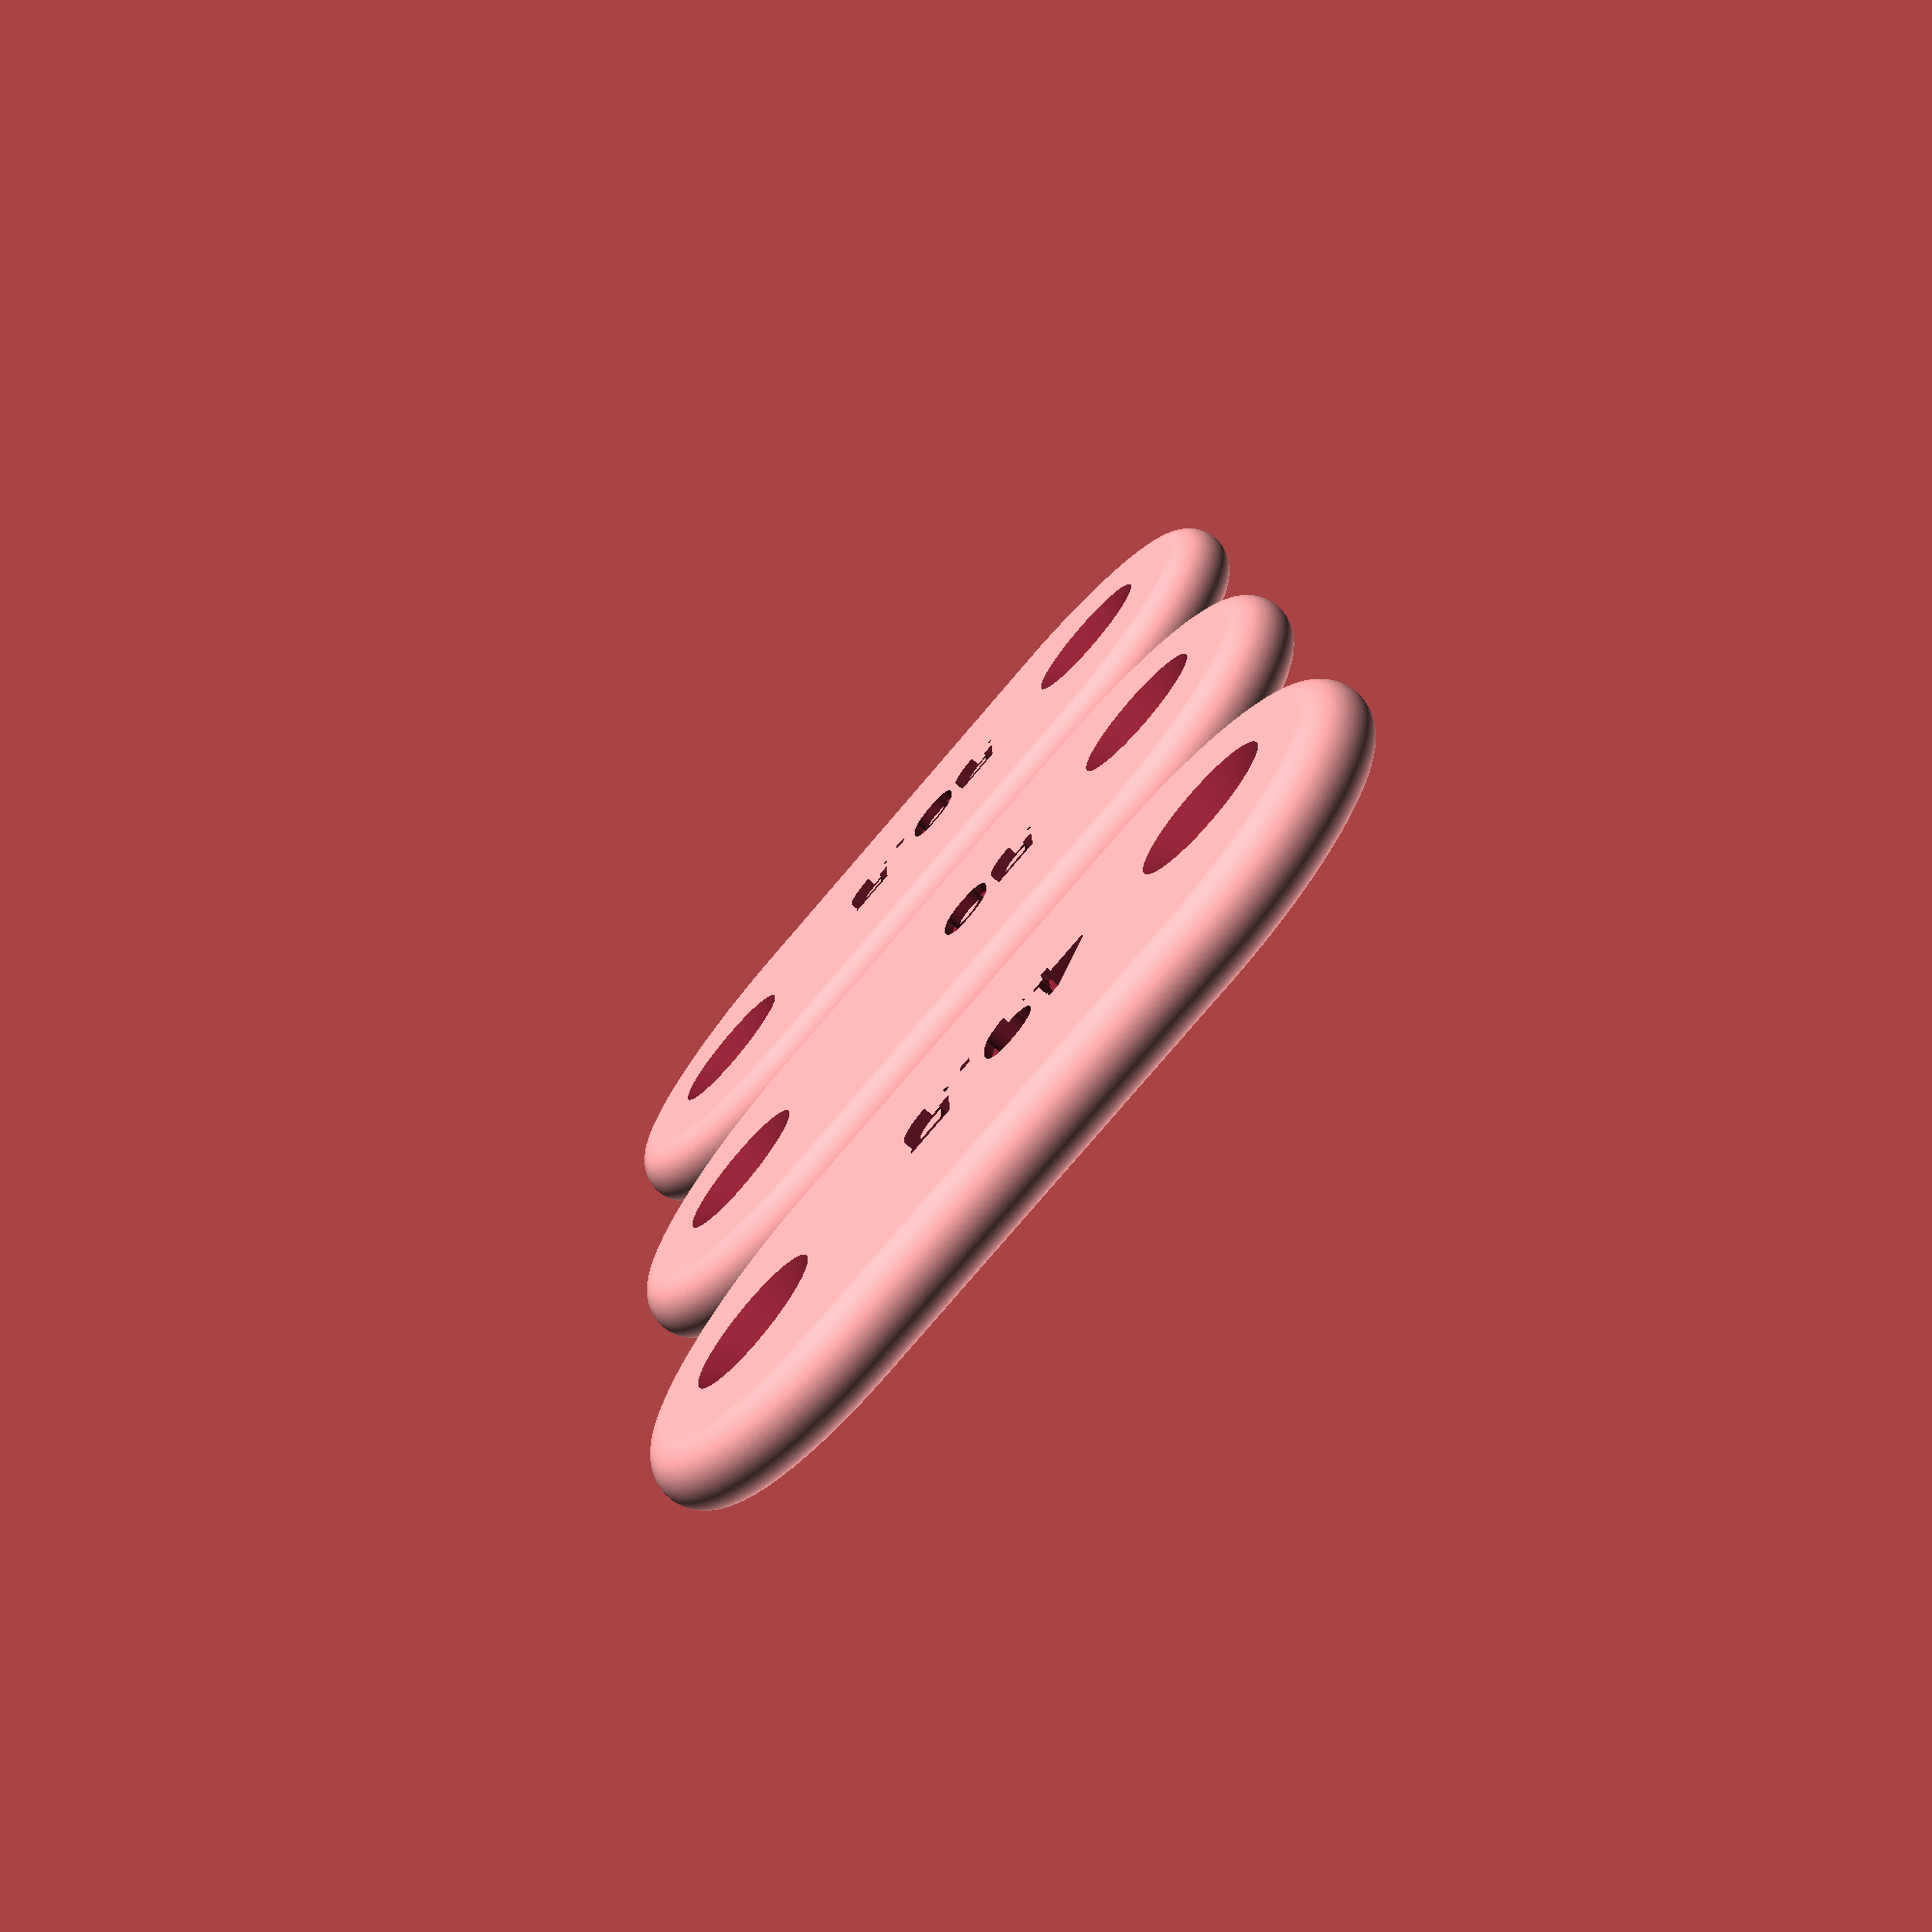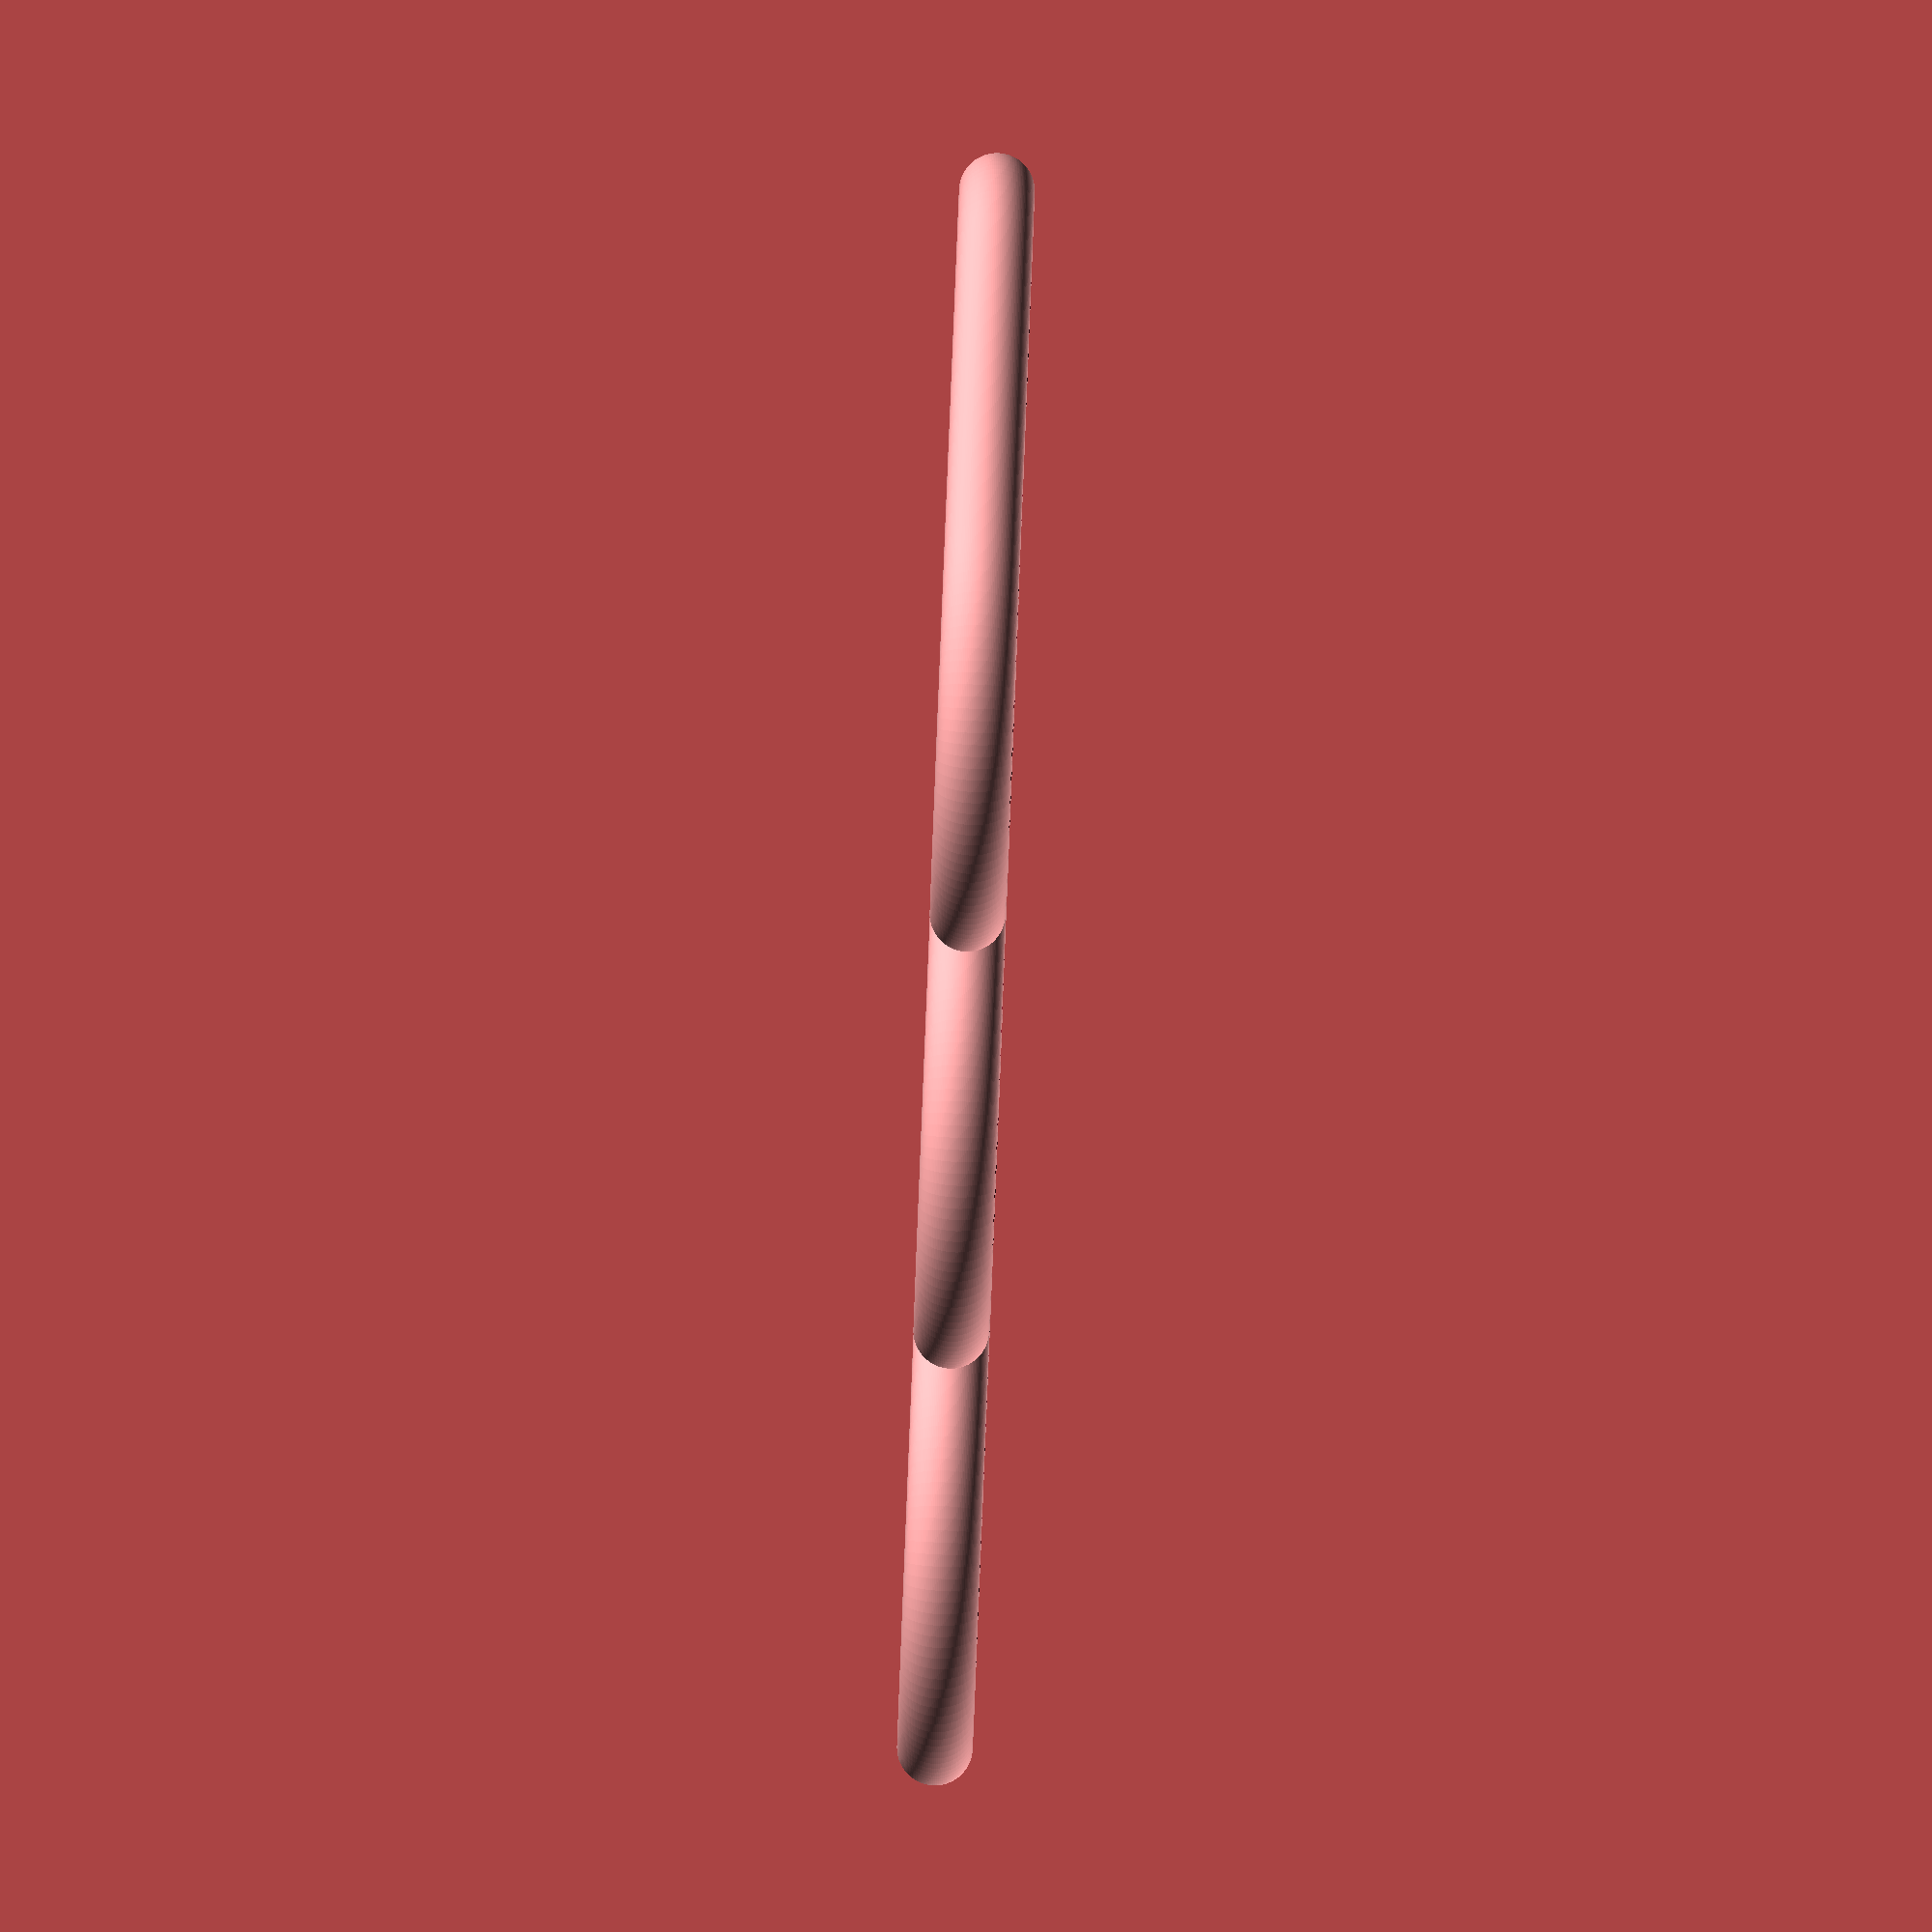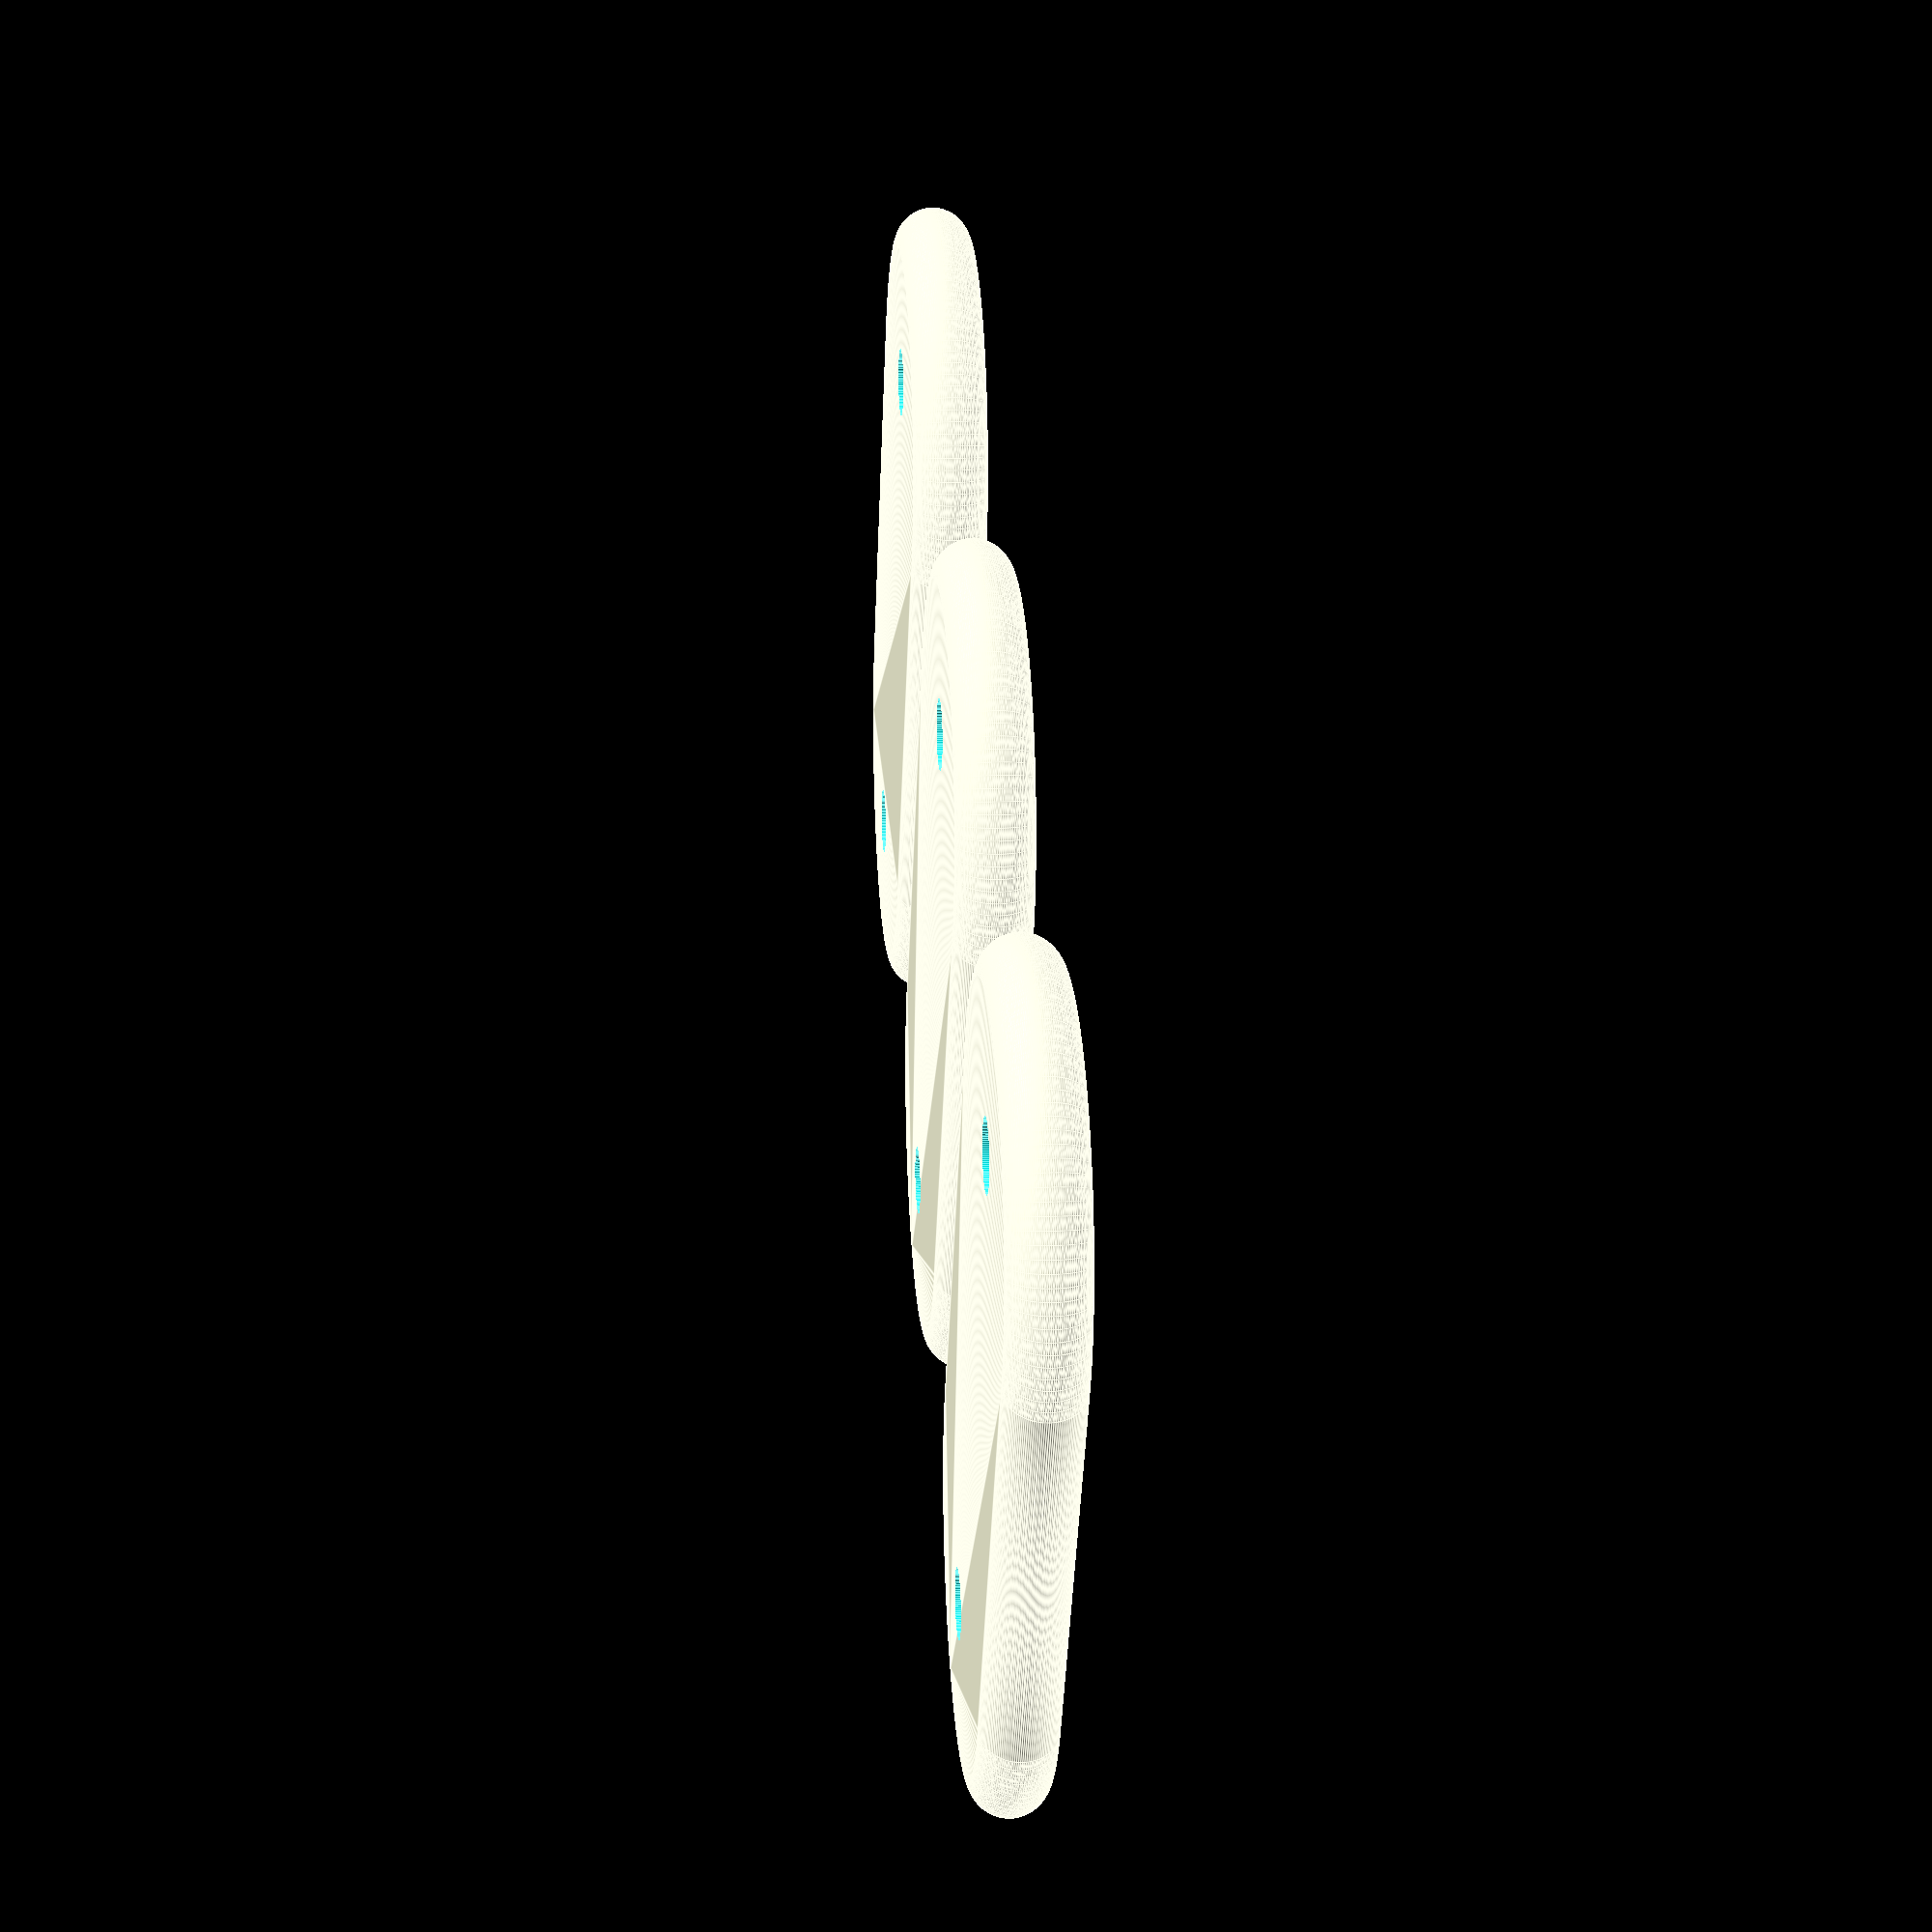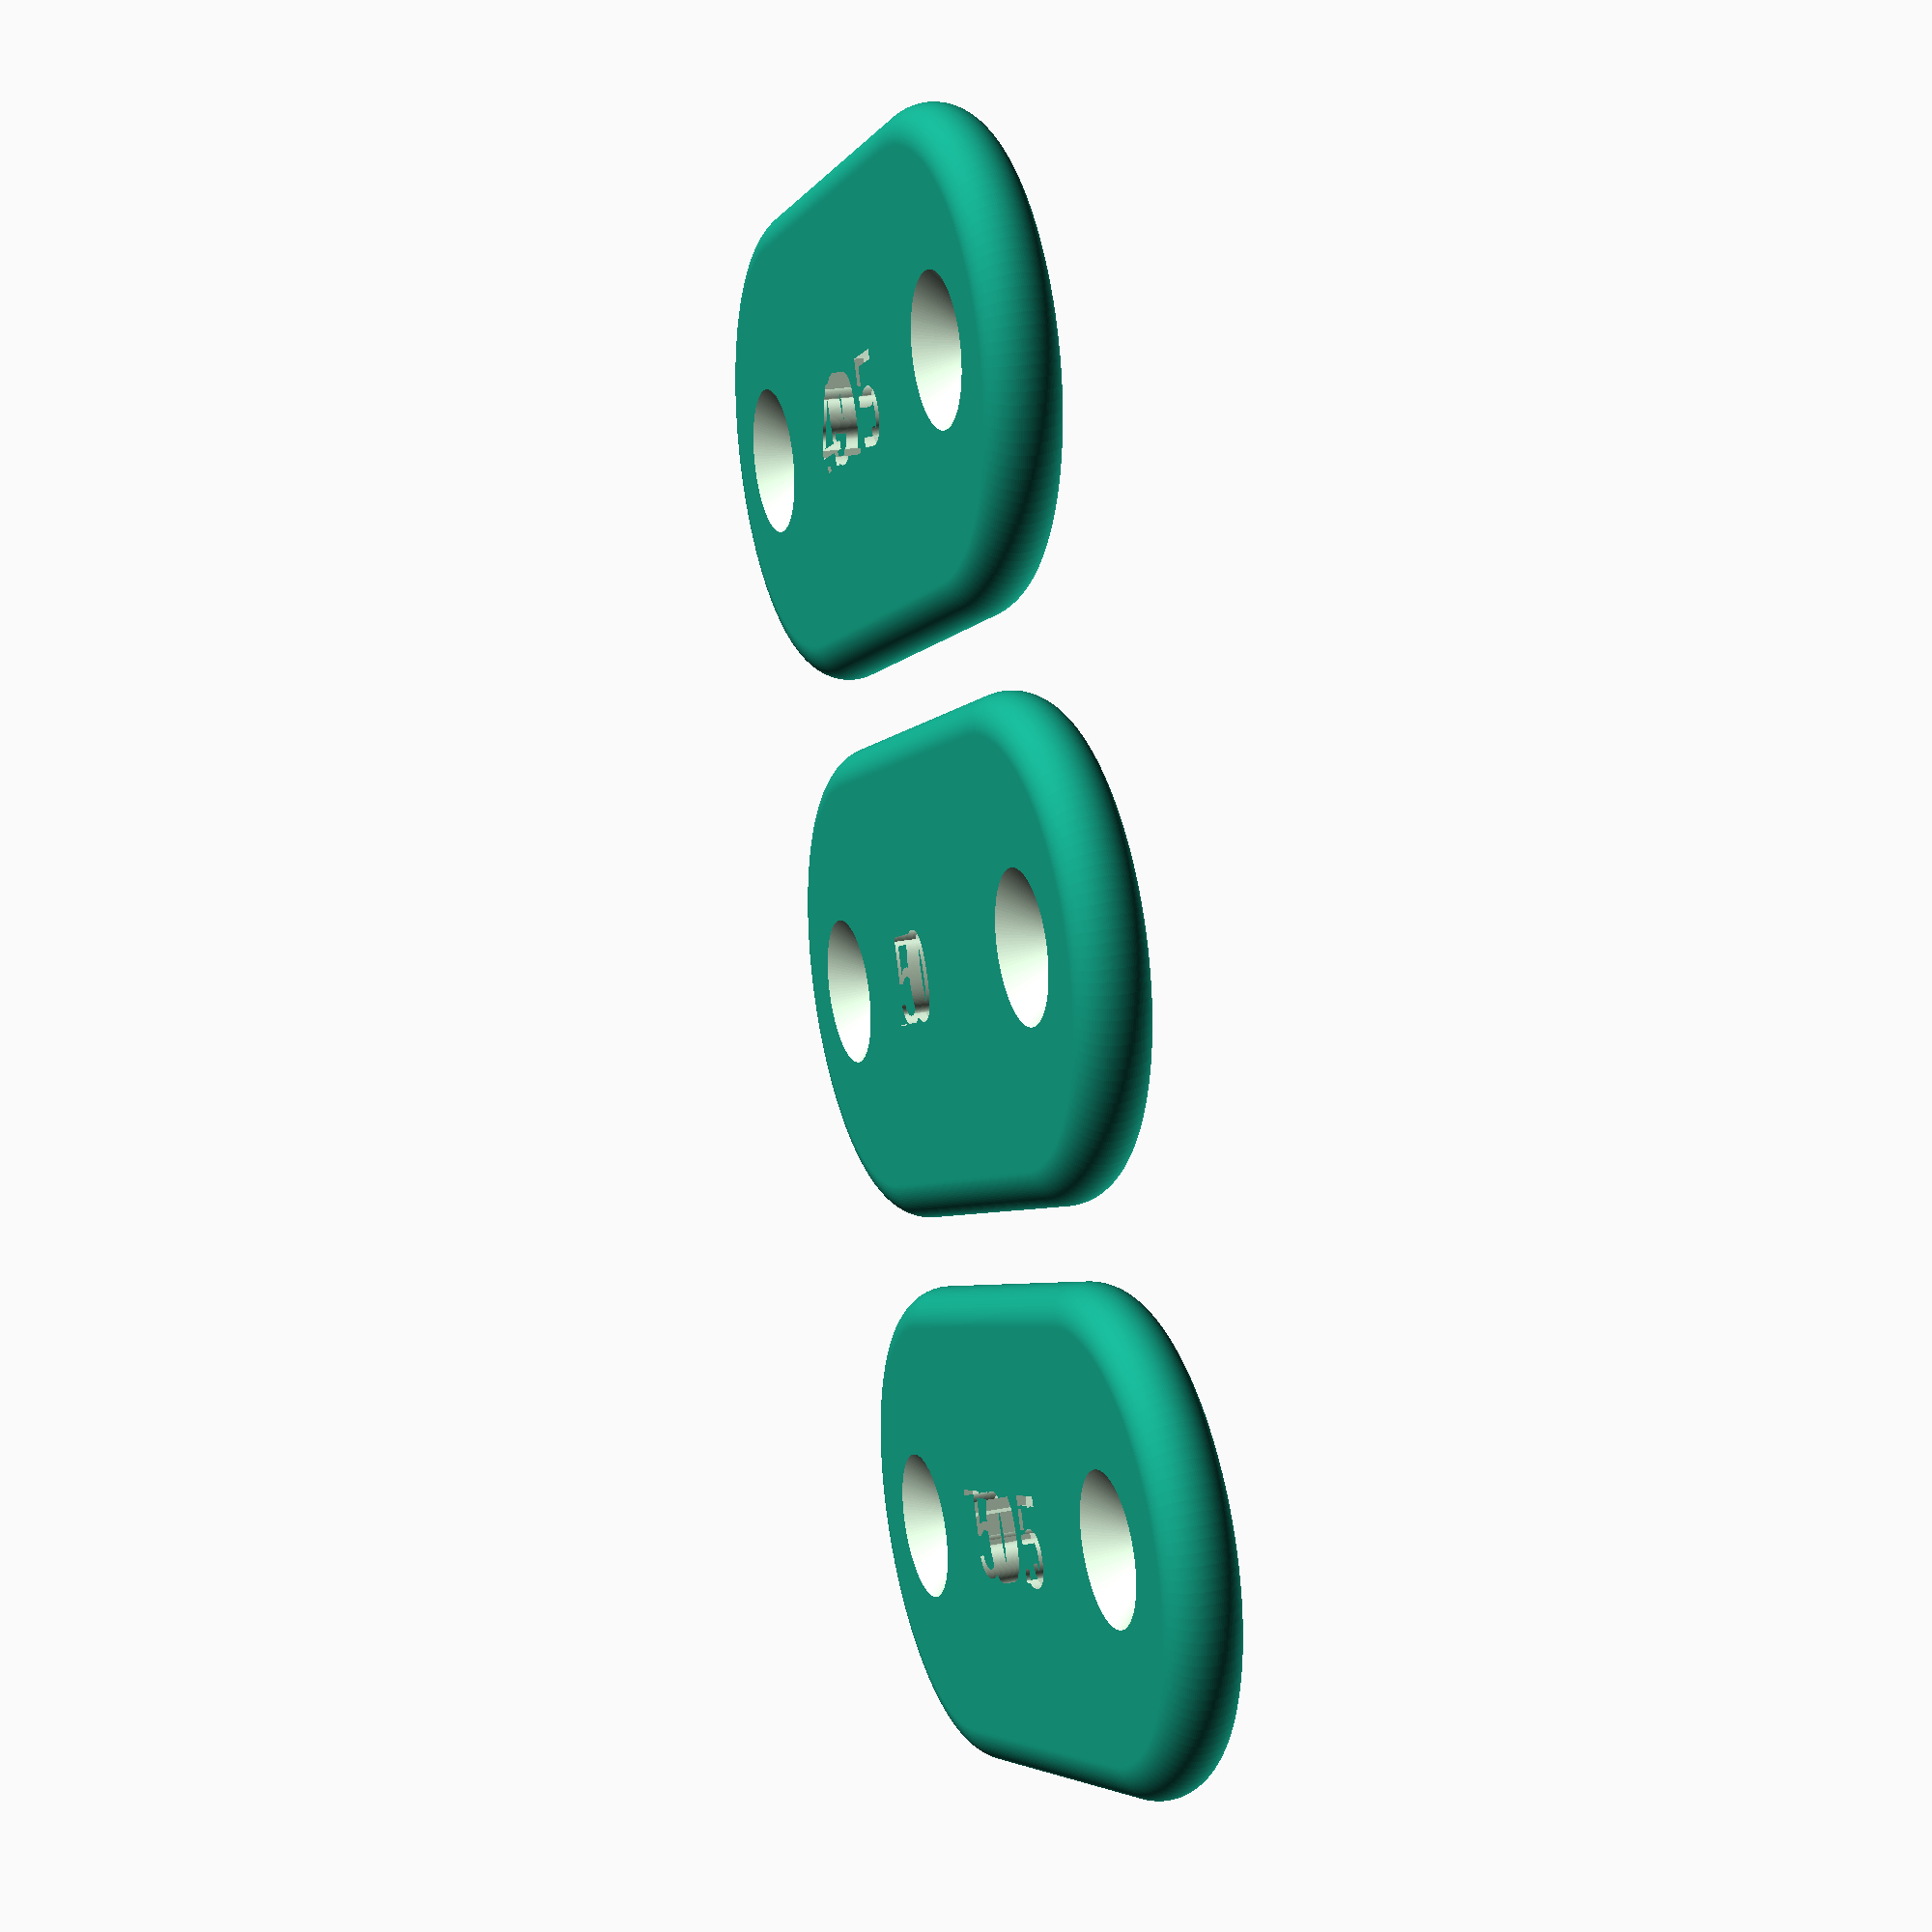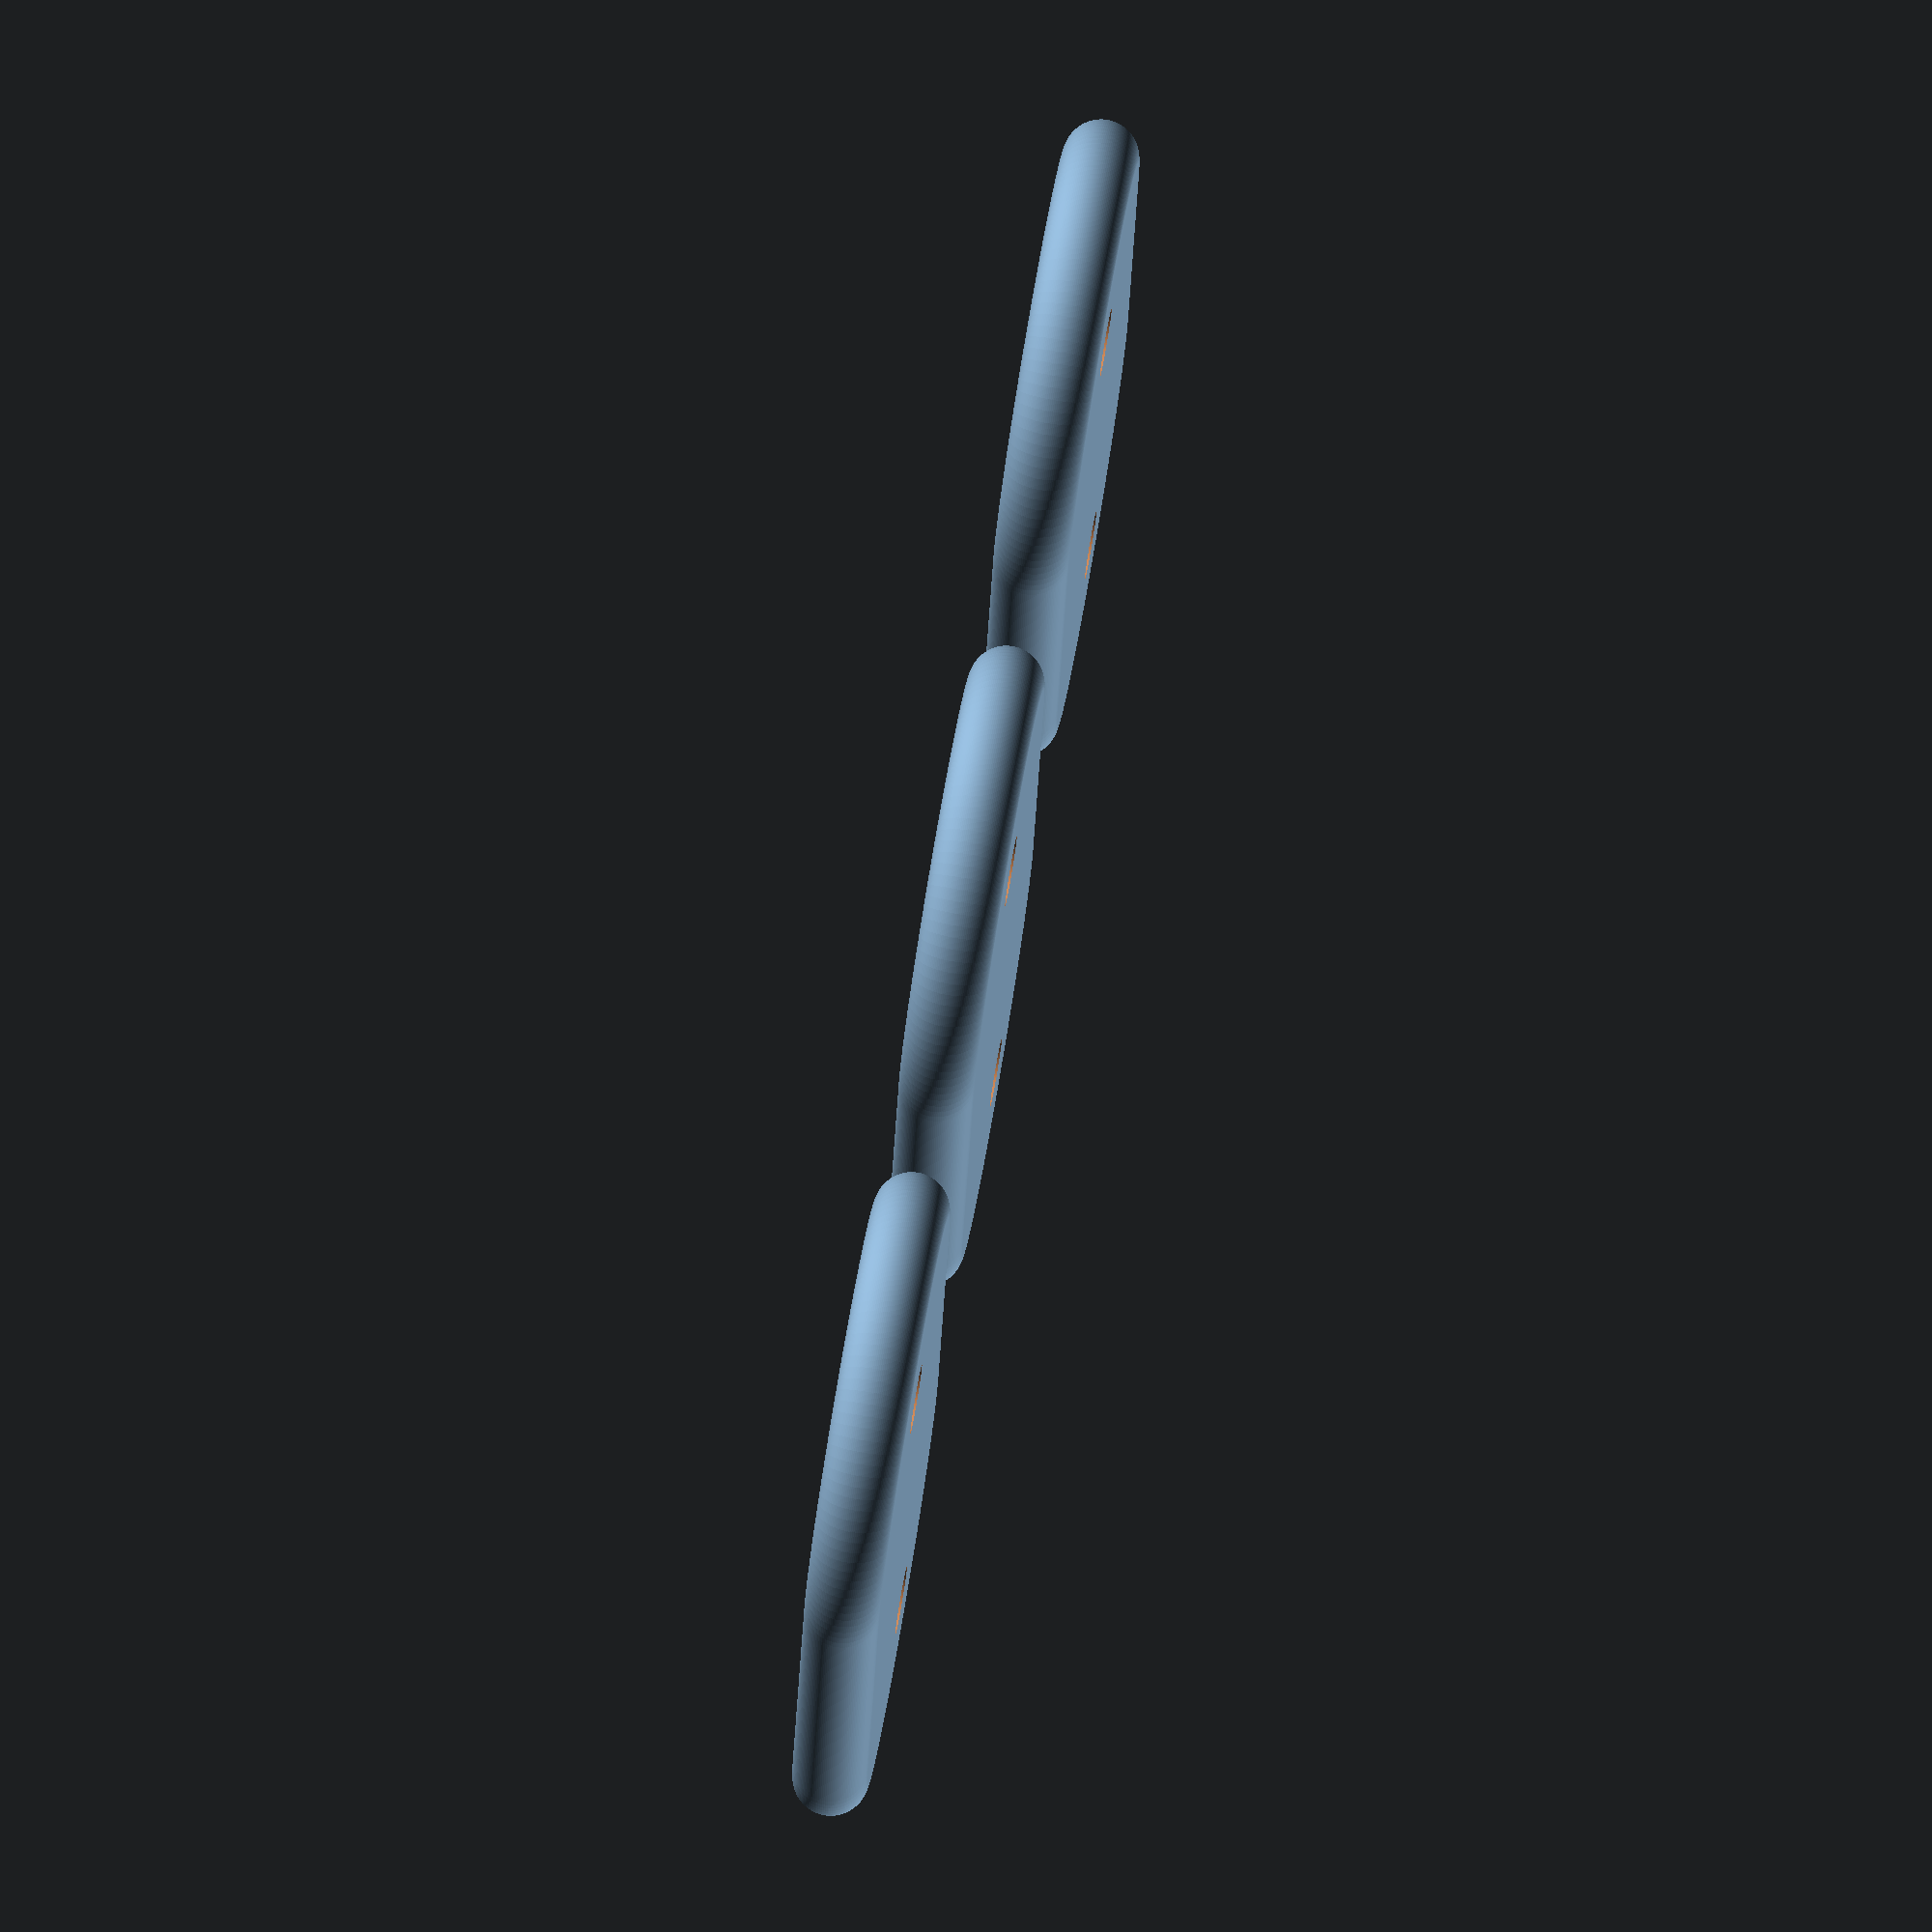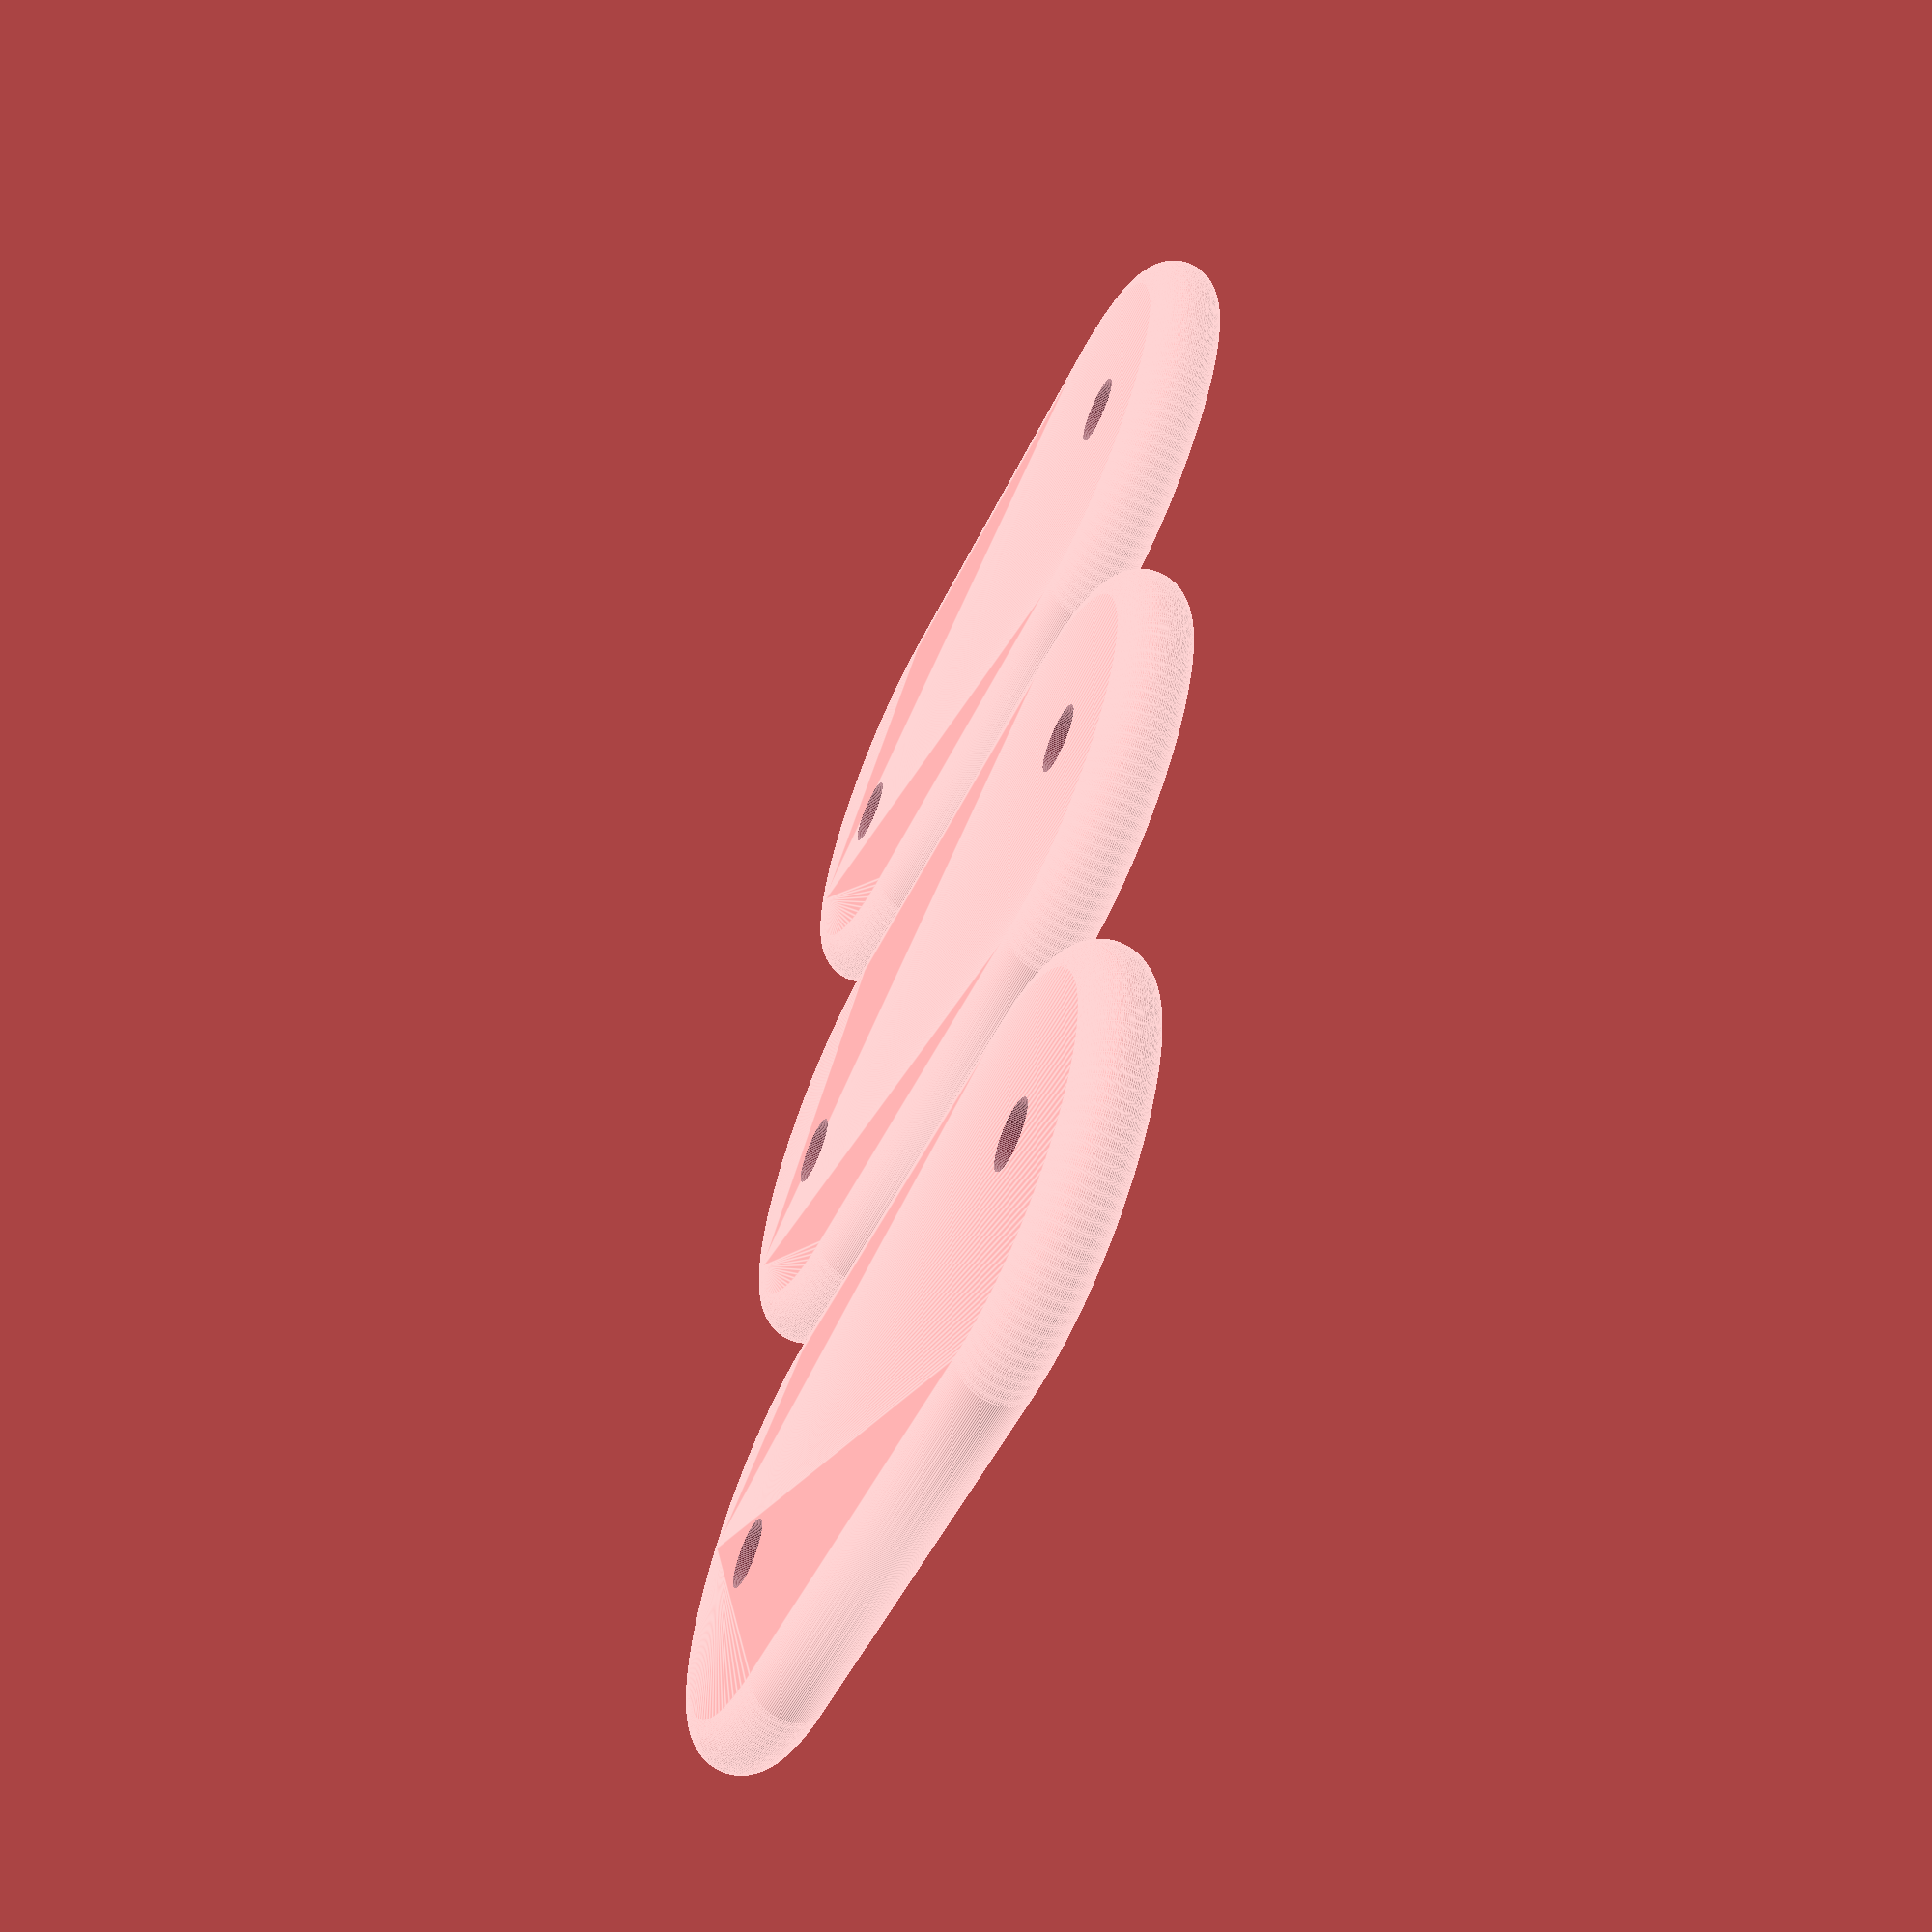
<openscad>

$fn=128;

module faceplate_end(length, big_r, small_r){
    translate([(length/2.0)-big_r, 0,0]){
        intersection(){
            rotate_extrude(){
                translate([big_r-small_r,0,0]){
                    circle(small_r);
                }
            }
            translate([50,0,0]){
                cube([100,100,100], center=true);
            }
        }
    }
}

module faceplate_side(length, big_r, small_r){
    translate([0, big_r-small_r, 0]){
        rotate([0,90,0]){
            cylinder(h=(length-big_r*2), r=small_r, center=true);
        }
    }
}
module screw(head_height, head_top_dia, screw_dia){
    body_height = 10;
    union(){
        // cone head
        translate([0,0,-head_height/2]){
            cylinder(h=head_height, d1=screw_dia, d2=head_top_dia, center=true);
        }
        // screw body
        translate([0,0,-(body_height/2 + head_height)]){
            cylinder(h=body_height+0.01, d=screw_dia, center=true); 
        }
    }
  
}
    

module faceplate(length){
    big_r = 26.15/2;
    small_r=2;
    hole_spacing = 32;
    
    difference(){
        hull(){
        //union(){
            // rounded ends
            mirror([1,0,0]){
                faceplate_end(length=length, big_r=big_r, small_r=small_r);

               
            }
            faceplate_end(length=length, big_r=big_r, small_r=small_r);
            // sides
            mirror([0,1,0]){
                faceplate_side(length=length, big_r=big_r, small_r=small_r);
            }
            faceplate_side(length=length, big_r=big_r, small_r=small_r);
        }
        // screw holes
        mirror([1,0,0]){
            translate([hole_spacing/2,0,small_r+0.01]){
                screw(head_height=2, head_top_dia=8, screw_dia=3.7);
            }
        }
        translate([hole_spacing/2,0,small_r+0.01]){
            screw(head_height=2, head_top_dia=8, screw_dia=3.7);
        }
        // size text
        translate([-8,-2.5,1.5]){
            linear_extrude(10){
                #text(str(length), size=5);
            }
        }

    }
}

translate([0, 30*0, 0]){
    faceplate(50.5);
}
translate([0, 30*1, 0]){
    faceplate(50);
}
translate([0, 30*2, 0]){
    faceplate(49.5);
}
/*
translate([5+25, 0, 0]){
    color("Green"){
        cube([10,200,10], center=true);
    }
}
*/
</openscad>
<views>
elev=74.3 azim=174.4 roll=49.1 proj=p view=solid
elev=91.3 azim=225.4 roll=267.7 proj=o view=solid
elev=345.9 azim=61.2 roll=265.1 proj=p view=edges
elev=337.1 azim=334.0 roll=71.2 proj=p view=wireframe
elev=281.1 azim=261.5 roll=99.7 proj=o view=wireframe
elev=240.9 azim=167.9 roll=294.5 proj=p view=edges
</views>
